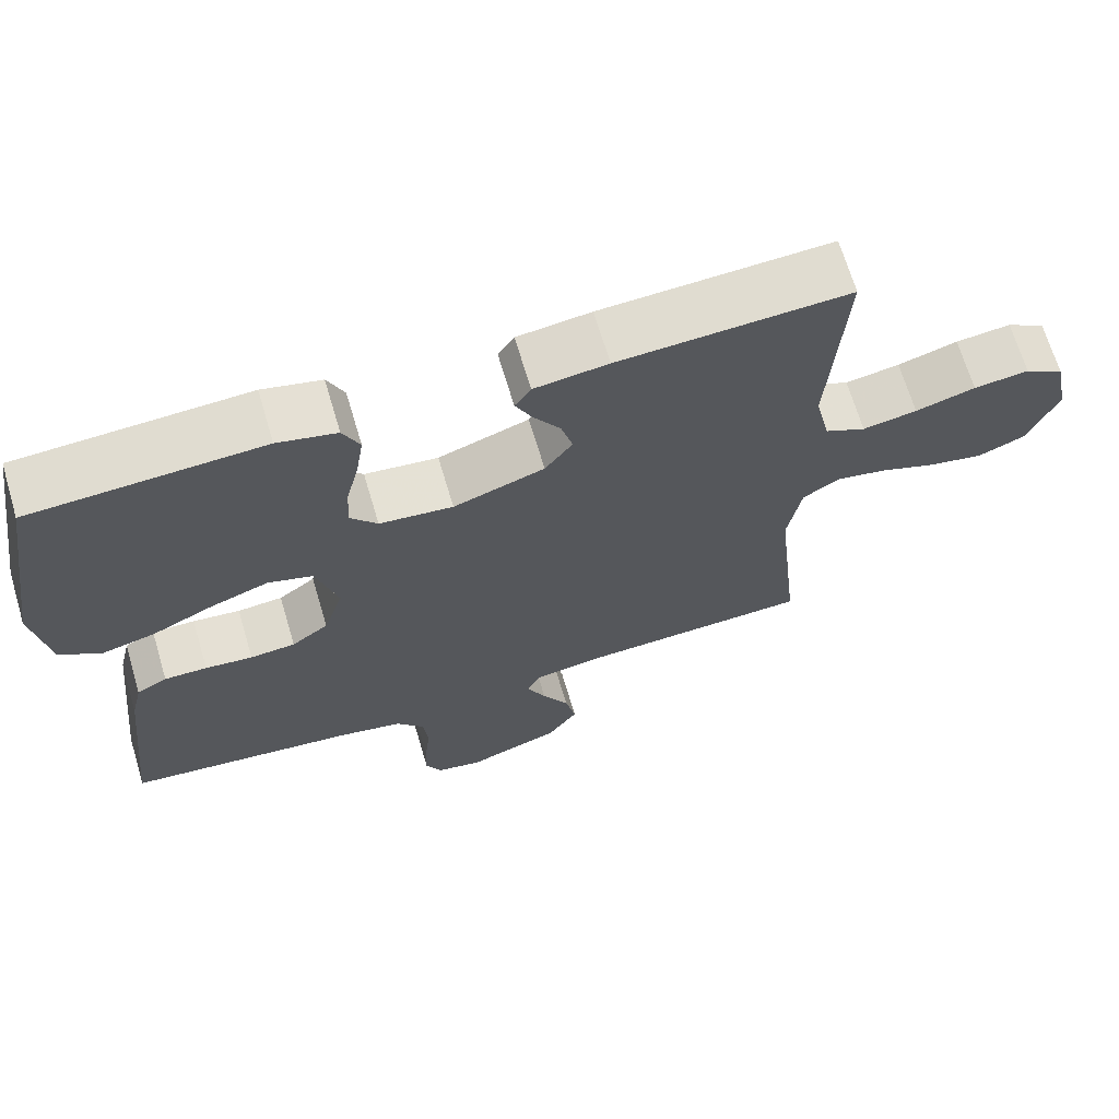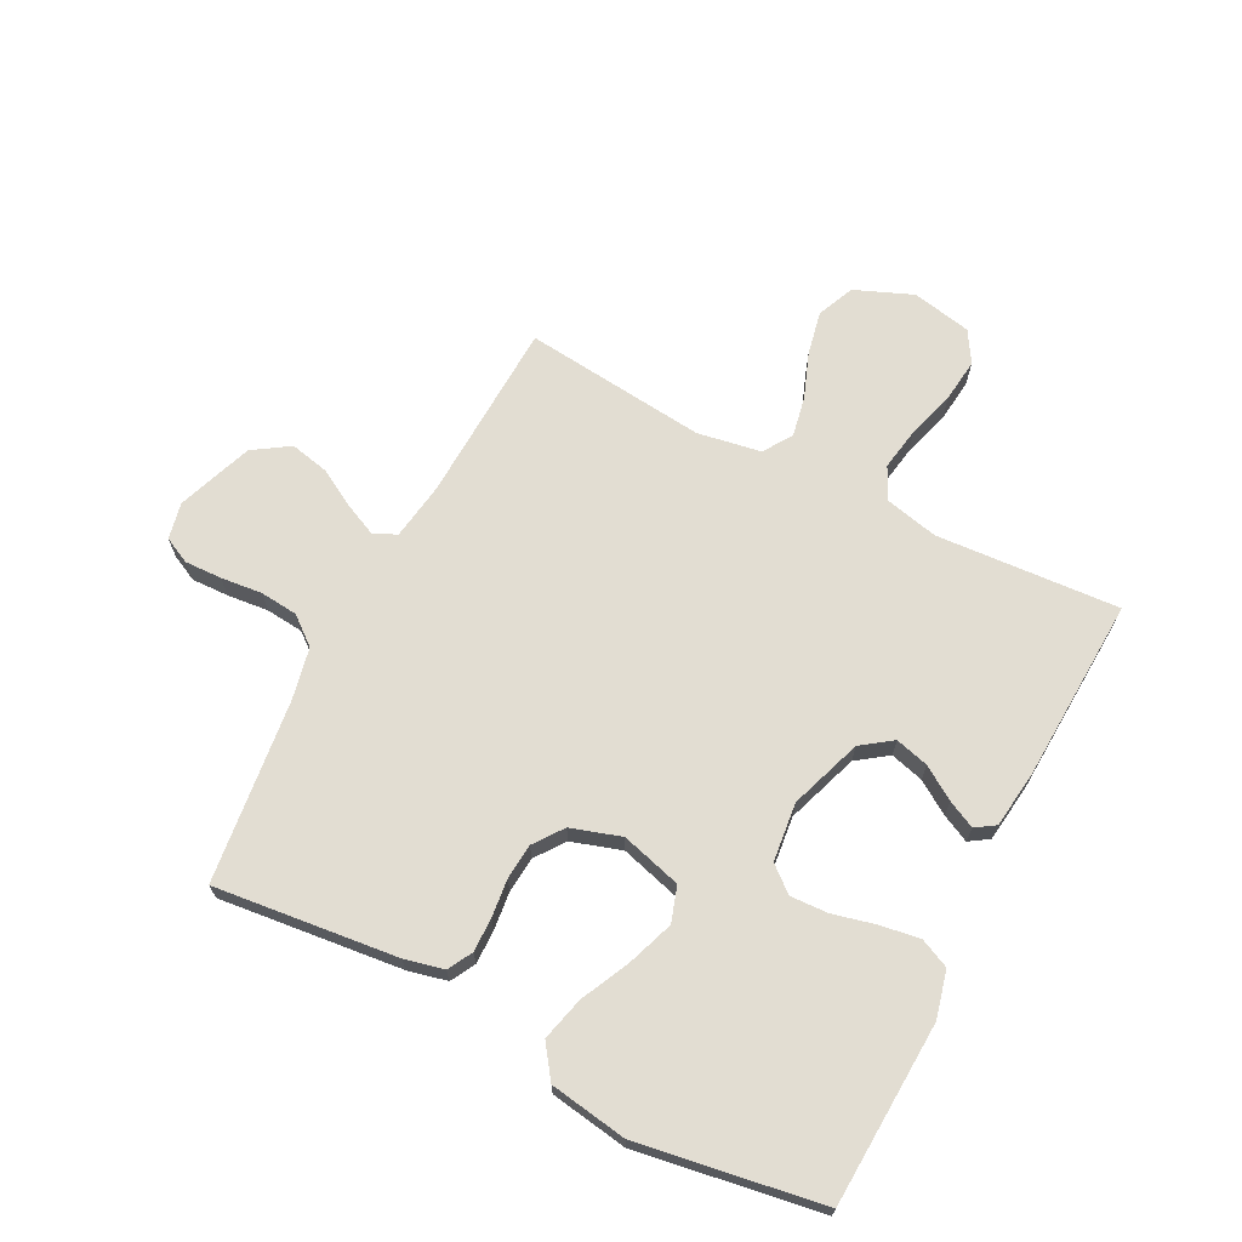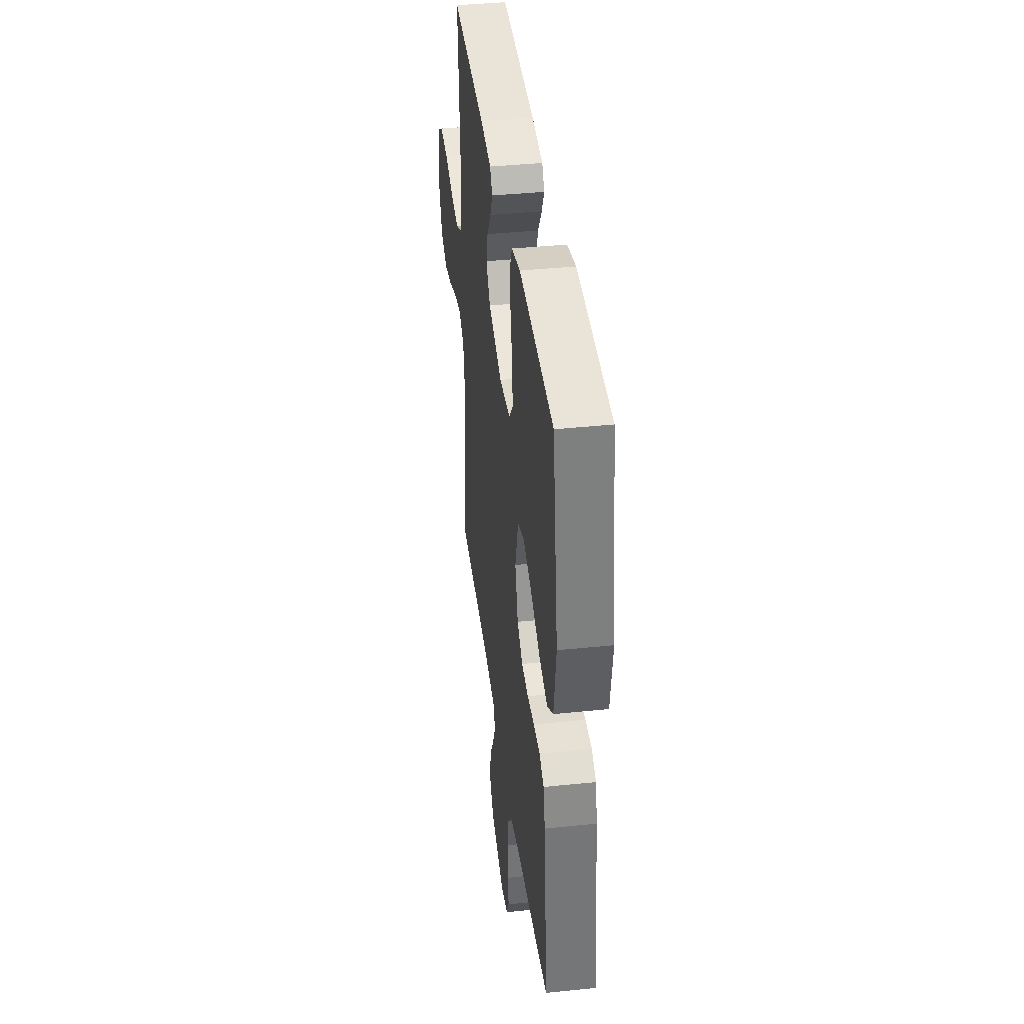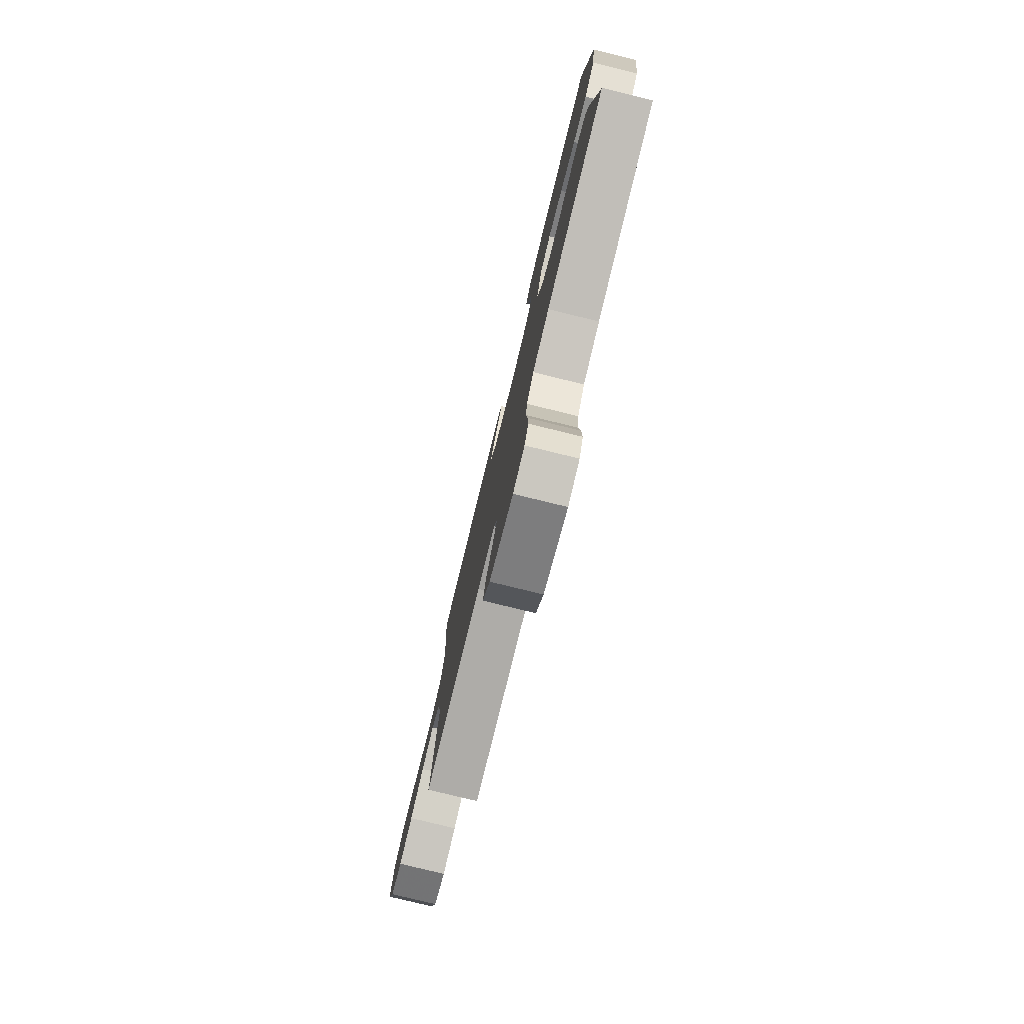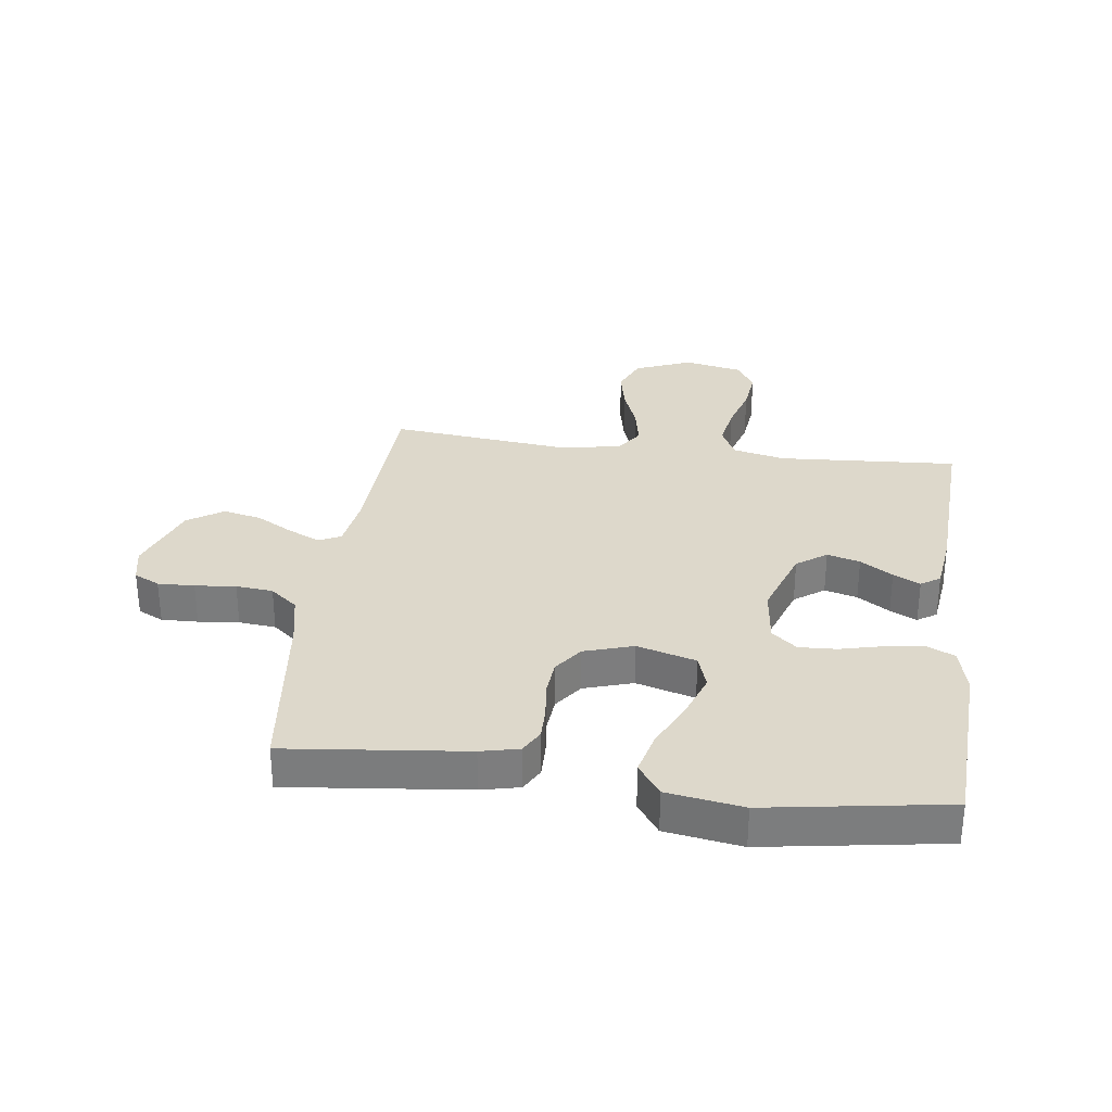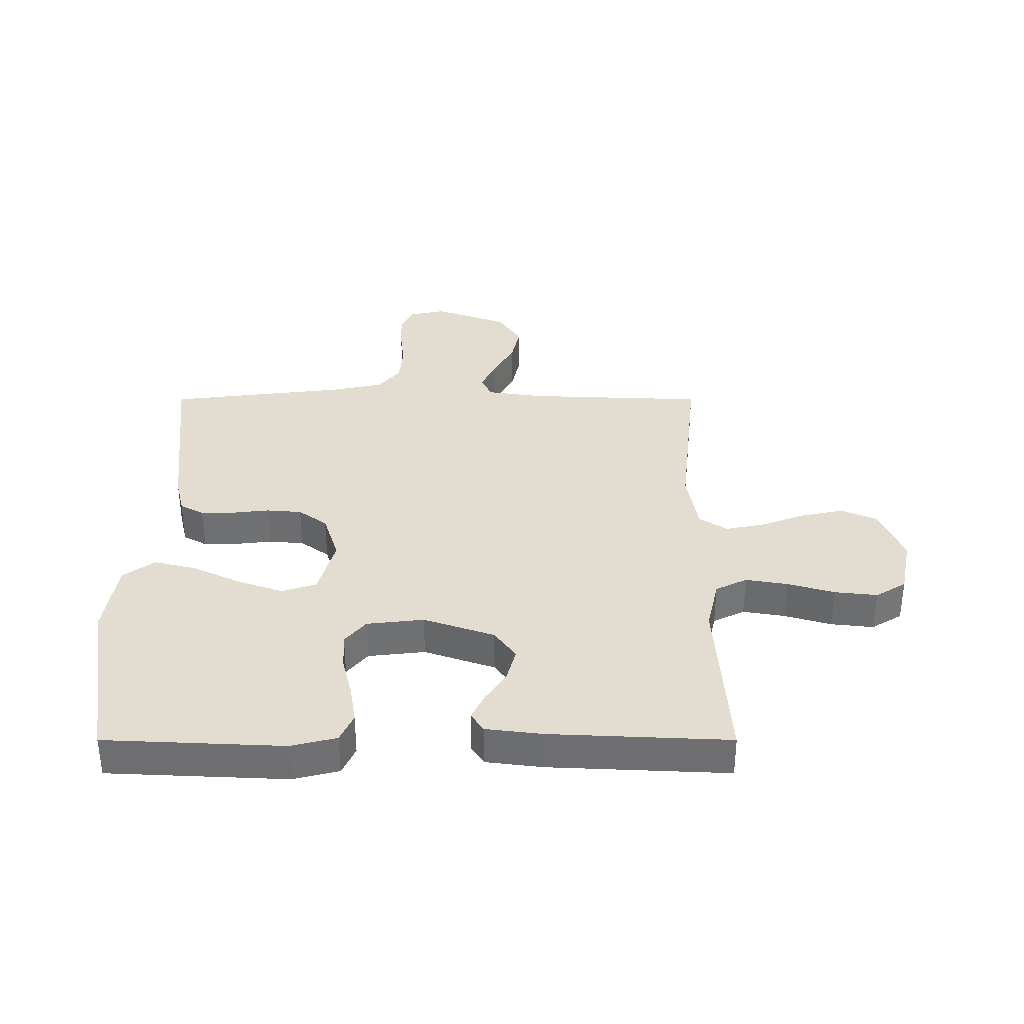
<metadata>
{"format":"obj","ext":"obj","renderer":"f3d","projection":"perspective","resolution":1024,"background":"white","views":[{"elev":68.0,"azim":-16.6,"up":"+Z"},{"elev":68.3,"azim":-62.7,"up":"+Y"},{"elev":40.0,"azim":-97.3,"up":"+Z"},{"elev":-79.2,"azim":-103.7,"up":"+Z"},{"elev":31.2,"azim":-82.4,"up":"+Y"},{"elev":35.3,"azim":-0.0,"up":"+Y"}]}
</metadata>
<code>
v 0.5 0.07 0.5
v 0.48 0.07 0.2
v 0.5 0.07 0.112
v 0.553 0.07 0.086
v 0.624 0.07 0.098
v 0.702 0.07 0.121
v 0.774 0.07 0.129
v 0.825 0.07 0.098
v 0.845 0.07 0
v 0.806 0.07 -0.095
v 0.745 0.07 -0.121
v 0.673 0.07 -0.106
v 0.599 0.07 -0.078
v 0.533 0.07 -0.065
v 0.486 0.07 -0.096
v 0.468 0.07 -0.2
v 0.5 0.07 -0.5
v 0.2 0.07 -0.512
v 0.107 0.07 -0.526
v 0.089 0.07 -0.563
v 0.114 0.07 -0.617
v 0.149 0.07 -0.679
v 0.163 0.07 -0.743
v 0.124 0.07 -0.802
v 0 0.07 -0.847
v -0.06 0.07 -0.834
v -0.081 0.07 -0.791
v -0.079 0.07 -0.73
v -0.072 0.07 -0.662
v -0.078 0.07 -0.6
v -0.115 0.07 -0.554
v -0.2 0.07 -0.536
v -0.5 0.07 -0.5
v -0.467 0.07 -0.2
v -0.452 0.07 -0.136
v -0.412 0.07 -0.114
v -0.356 0.07 -0.115
v -0.294 0.07 -0.122
v -0.235 0.07 -0.117
v -0.187 0.07 -0.082
v -0.161 0.07 0
v -0.189 0.07 0.099
v -0.247 0.07 0.118
v -0.323 0.07 0.091
v -0.403 0.07 0.053
v -0.475 0.07 0.035
v -0.528 0.07 0.073
v -0.548 0.07 0.2
v -0.5 0.07 0.5
v -0.2 0.07 0.514
v -0.123 0.07 0.495
v -0.101 0.07 0.447
v -0.111 0.07 0.382
v -0.128 0.07 0.312
v -0.131 0.07 0.25
v -0.096 0.07 0.208
v 0 0.07 0.197
v 0.119 0.07 0.238
v 0.155 0.07 0.288
v 0.14 0.07 0.343
v 0.105 0.07 0.397
v 0.083 0.07 0.442
v 0.104 0.07 0.474
v 0.2 0.07 0.486
v 0.5 0 0.5
v 0.48 0 0.2
v 0.5 0 0.112
v 0.553 0 0.086
v 0.624 0 0.098
v 0.702 0 0.121
v 0.774 0 0.129
v 0.825 0 0.098
v 0.845 0 0
v 0.806 0 -0.095
v 0.745 0 -0.121
v 0.673 0 -0.106
v 0.599 0 -0.078
v 0.533 0 -0.065
v 0.486 0 -0.096
v 0.468 0 -0.2
v 0.5 0 -0.5
v 0.2 0 -0.512
v 0.107 0 -0.526
v 0.089 0 -0.563
v 0.114 0 -0.617
v 0.149 0 -0.679
v 0.163 0 -0.743
v 0.124 0 -0.802
v 0 0 -0.847
v -0.06 0 -0.834
v -0.081 0 -0.791
v -0.079 0 -0.73
v -0.072 0 -0.662
v -0.078 0 -0.6
v -0.115 0 -0.554
v -0.2 0 -0.536
v -0.5 0 -0.5
v -0.467 0 -0.2
v -0.452 0 -0.136
v -0.412 0 -0.114
v -0.356 0 -0.115
v -0.294 0 -0.122
v -0.235 0 -0.117
v -0.187 0 -0.082
v -0.161 0 0
v -0.189 0 0.099
v -0.247 0 0.118
v -0.323 0 0.091
v -0.403 0 0.053
v -0.475 0 0.035
v -0.528 0 0.073
v -0.548 0 0.2
v -0.5 0 0.5
v -0.2 0 0.514
v -0.123 0 0.495
v -0.101 0 0.447
v -0.111 0 0.382
v -0.128 0 0.312
v -0.131 0 0.25
v -0.096 0 0.208
v 0 0 0.197
v 0.119 0 0.238
v 0.155 0 0.288
v 0.14 0 0.343
v 0.105 0 0.397
v 0.083 0 0.442
v 0.104 0 0.474
v 0.2 0 0.486
f 64 1 2
f 63 64 2
f 62 63 2
f 61 62 2
f 60 61 2
f 59 60 2 3
f 58 59 3
f 57 58 3 4
f 56 57 4
f 52 53 54
f 51 52 54
f 50 51 54
f 49 50 54
f 48 49 54
f 47 48 54
f 46 47 54
f 45 46 54
f 44 45 54
f 43 44 54 55
f 42 43 55 56
f 36 37 38
f 35 36 38
f 34 35 38
f 33 34 38
f 32 33 38
f 31 32 38 39
f 30 31 39 40
f 27 28 29
f 26 27 29
f 25 26 29
f 24 25 29
f 23 24 29
f 22 23 29
f 21 22 29
f 20 21 29 30
f 30 40 41
f 20 30 41
f 19 20 41
f 16 17 18
f 41 42 56
f 19 41 56
f 18 19 56
f 16 18 56
f 15 16 56
f 11 12 13
f 10 11 13
f 9 10 13
f 8 9 13
f 7 8 13
f 6 7 13
f 5 6 13
f 14 15 56 4
f 4 5 13 14
f 66 65 128
f 66 128 127
f 66 127 126
f 66 126 125
f 66 125 124
f 67 66 124 123
f 67 123 122
f 68 67 122 121
f 68 121 120
f 118 117 116
f 118 116 115
f 118 115 114
f 118 114 113
f 118 113 112
f 118 112 111
f 118 111 110
f 118 110 109
f 118 109 108
f 119 118 108 107
f 120 119 107 106
f 102 101 100
f 102 100 99
f 102 99 98
f 102 98 97
f 102 97 96
f 103 102 96 95
f 104 103 95 94
f 93 92 91
f 93 91 90
f 93 90 89
f 93 89 88
f 93 88 87
f 93 87 86
f 93 86 85
f 94 93 85 84
f 105 104 94
f 105 94 84
f 105 84 83
f 82 81 80
f 120 106 105
f 120 105 83
f 120 83 82
f 120 82 80
f 120 80 79
f 77 76 75
f 77 75 74
f 77 74 73
f 77 73 72
f 77 72 71
f 77 71 70
f 77 70 69
f 68 120 79 78
f 78 77 69 68
f 1 65 66 2
f 2 66 67 3
f 3 67 68 4
f 4 68 69 5
f 5 69 70 6
f 6 70 71 7
f 7 71 72 8
f 8 72 73 9
f 9 73 74 10
f 10 74 75 11
f 11 75 76 12
f 12 76 77 13
f 13 77 78 14
f 14 78 79 15
f 15 79 80 16
f 16 80 81 17
f 17 81 82 18
f 18 82 83 19
f 19 83 84 20
f 20 84 85 21
f 21 85 86 22
f 22 86 87 23
f 23 87 88 24
f 24 88 89 25
f 25 89 90 26
f 26 90 91 27
f 27 91 92 28
f 28 92 93 29
f 29 93 94 30
f 30 94 95 31
f 31 95 96 32
f 32 96 97 33
f 33 97 98 34
f 34 98 99 35
f 35 99 100 36
f 36 100 101 37
f 37 101 102 38
f 38 102 103 39
f 39 103 104 40
f 40 104 105 41
f 41 105 106 42
f 42 106 107 43
f 43 107 108 44
f 44 108 109 45
f 45 109 110 46
f 46 110 111 47
f 47 111 112 48
f 48 112 113 49
f 49 113 114 50
f 50 114 115 51
f 51 115 116 52
f 52 116 117 53
f 53 117 118 54
f 54 118 119 55
f 55 119 120 56
f 56 120 121 57
f 57 121 122 58
f 58 122 123 59
f 59 123 124 60
f 60 124 125 61
f 61 125 126 62
f 62 126 127 63
f 63 127 128 64
f 64 128 65 1

</code>
